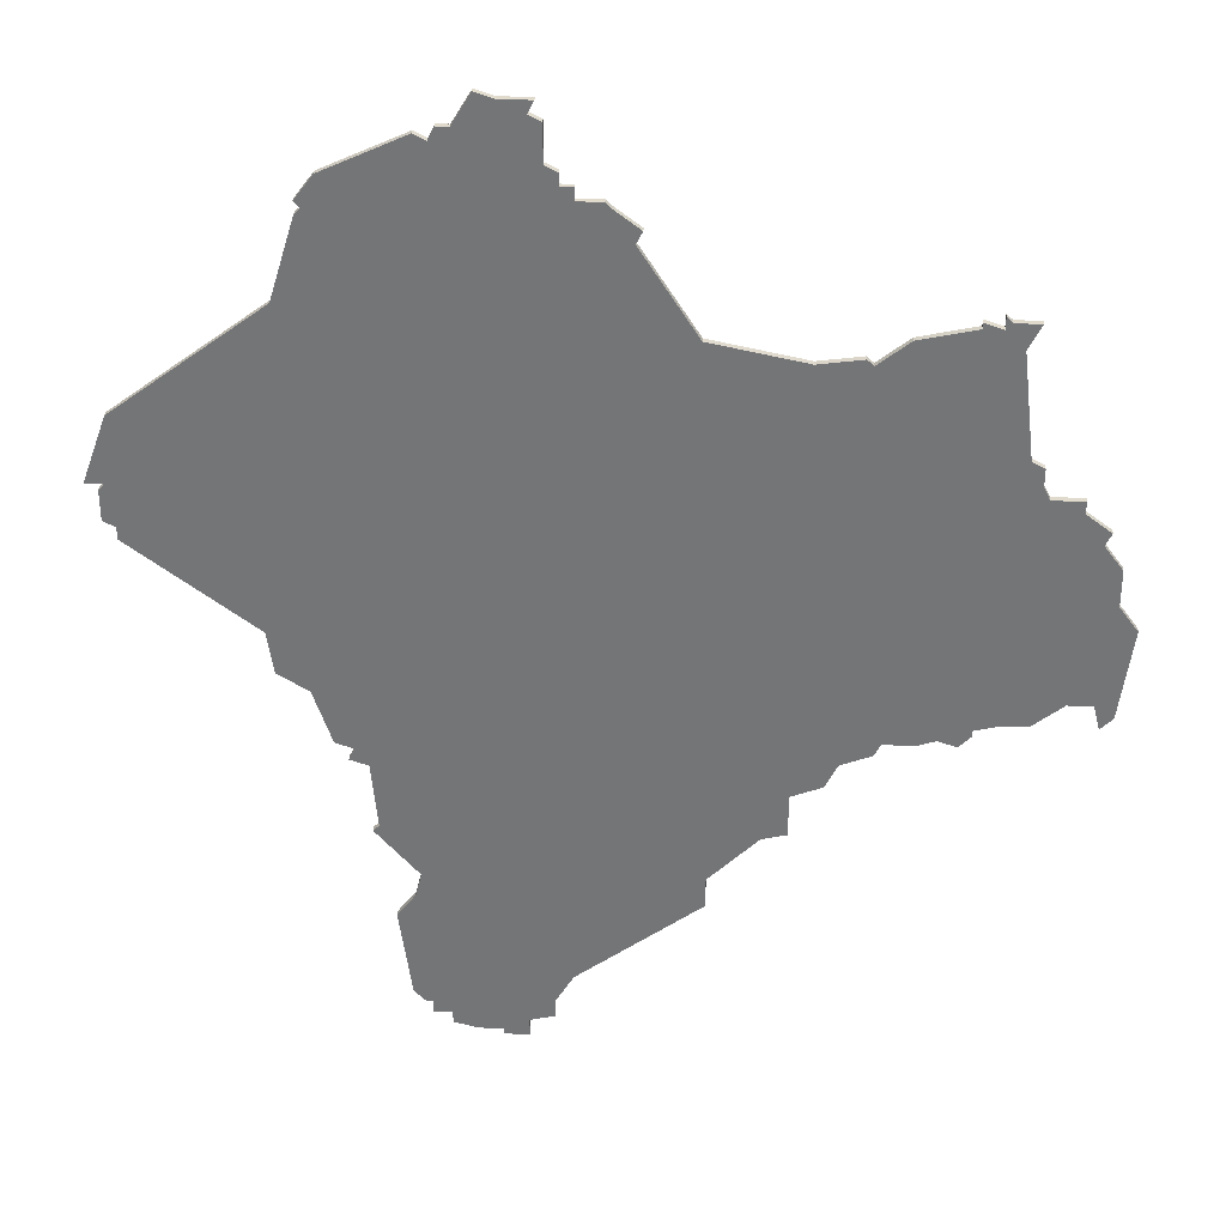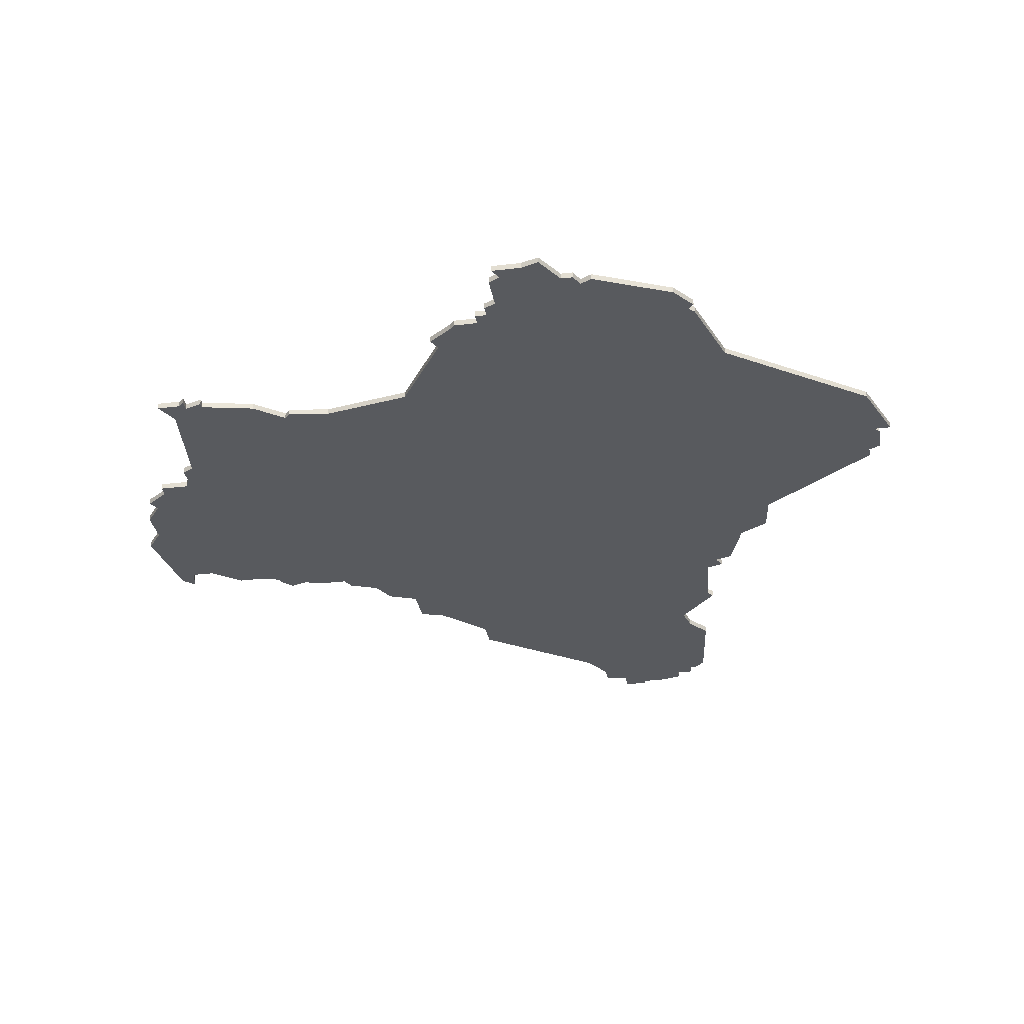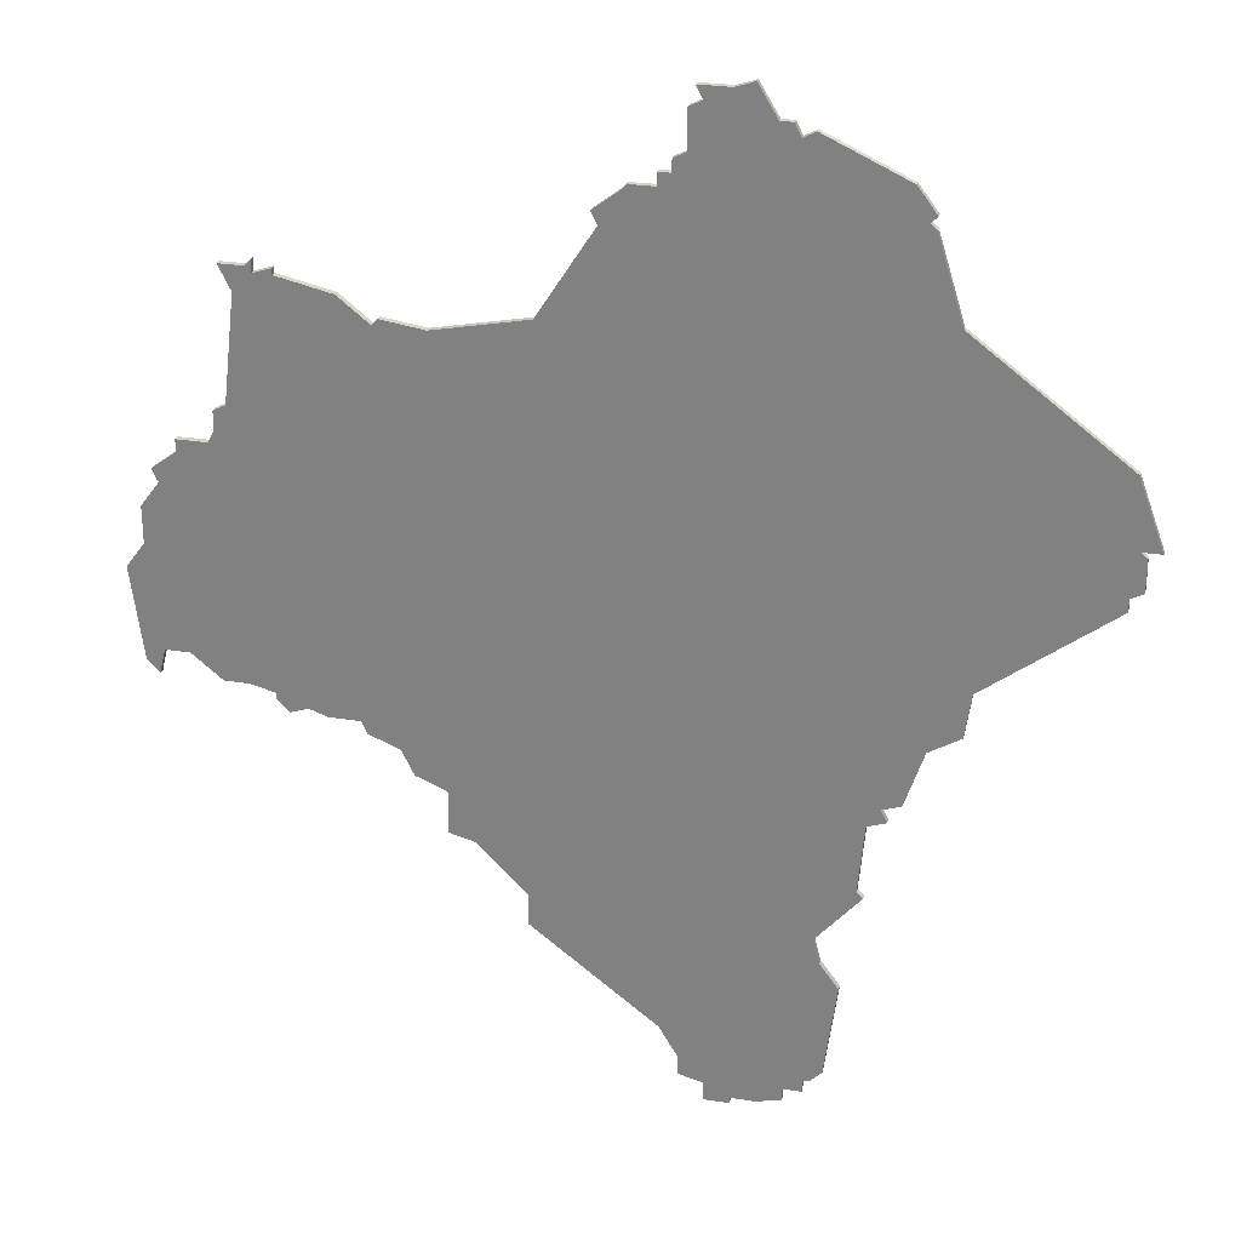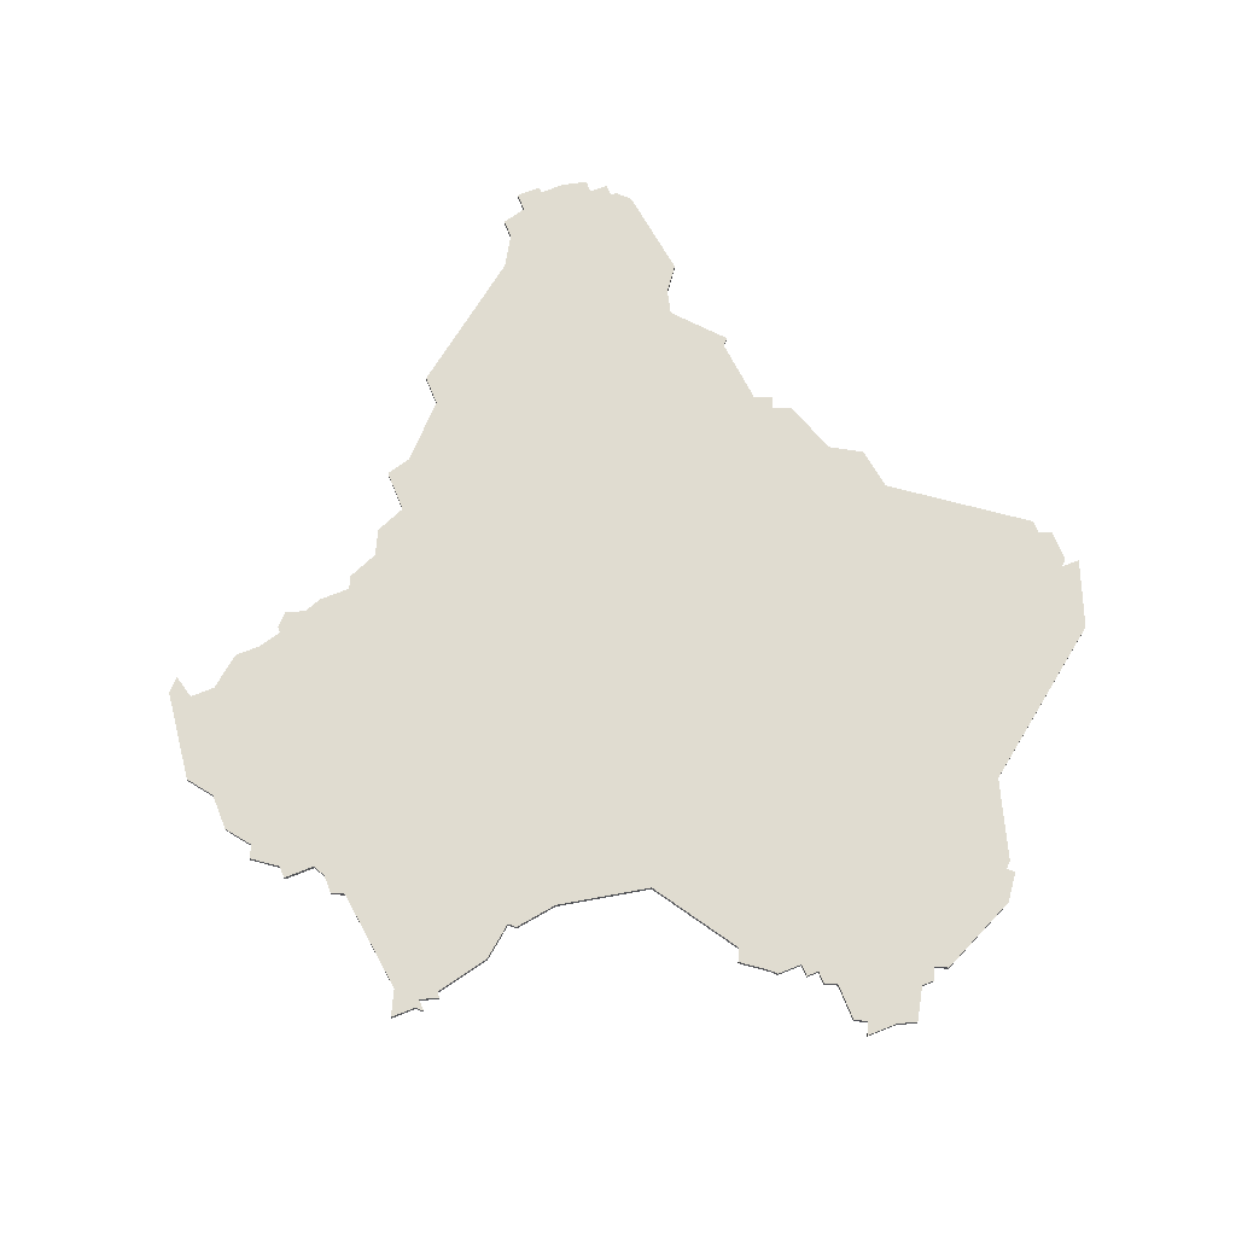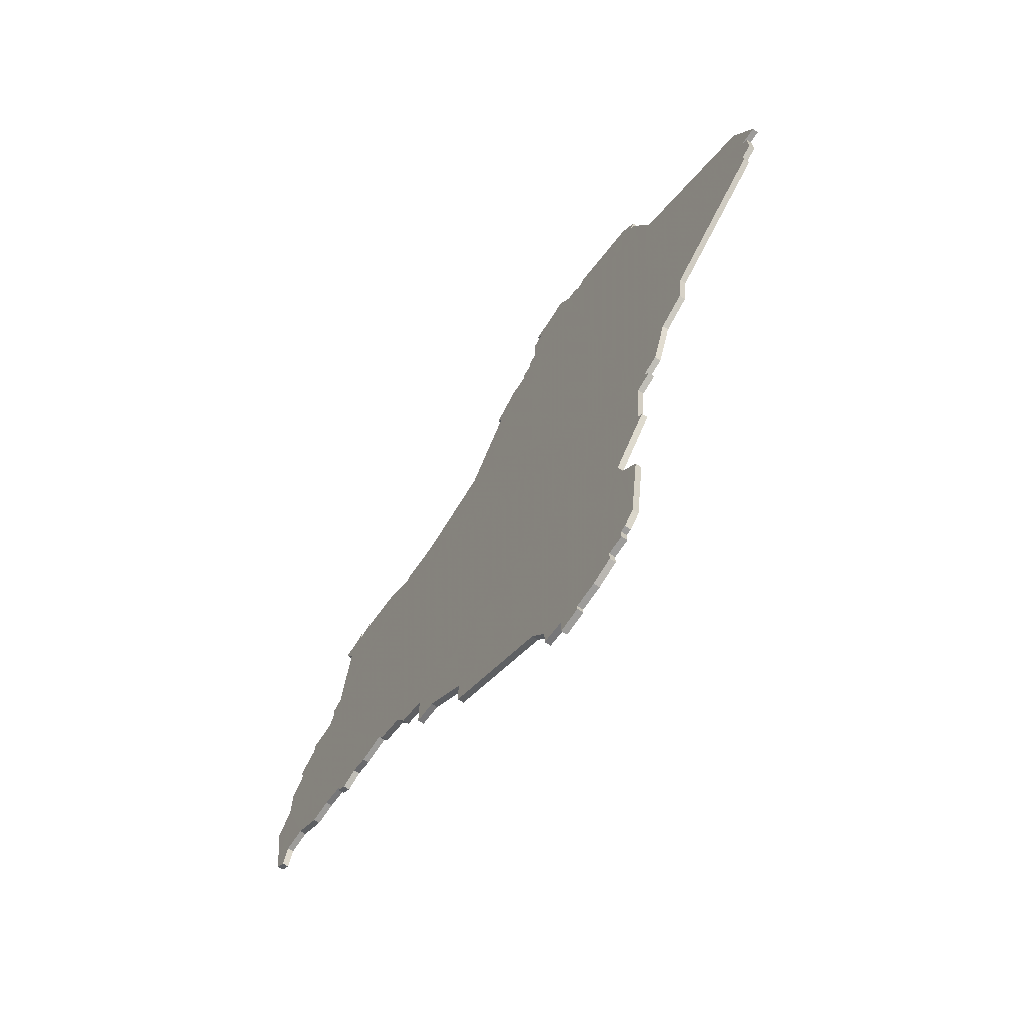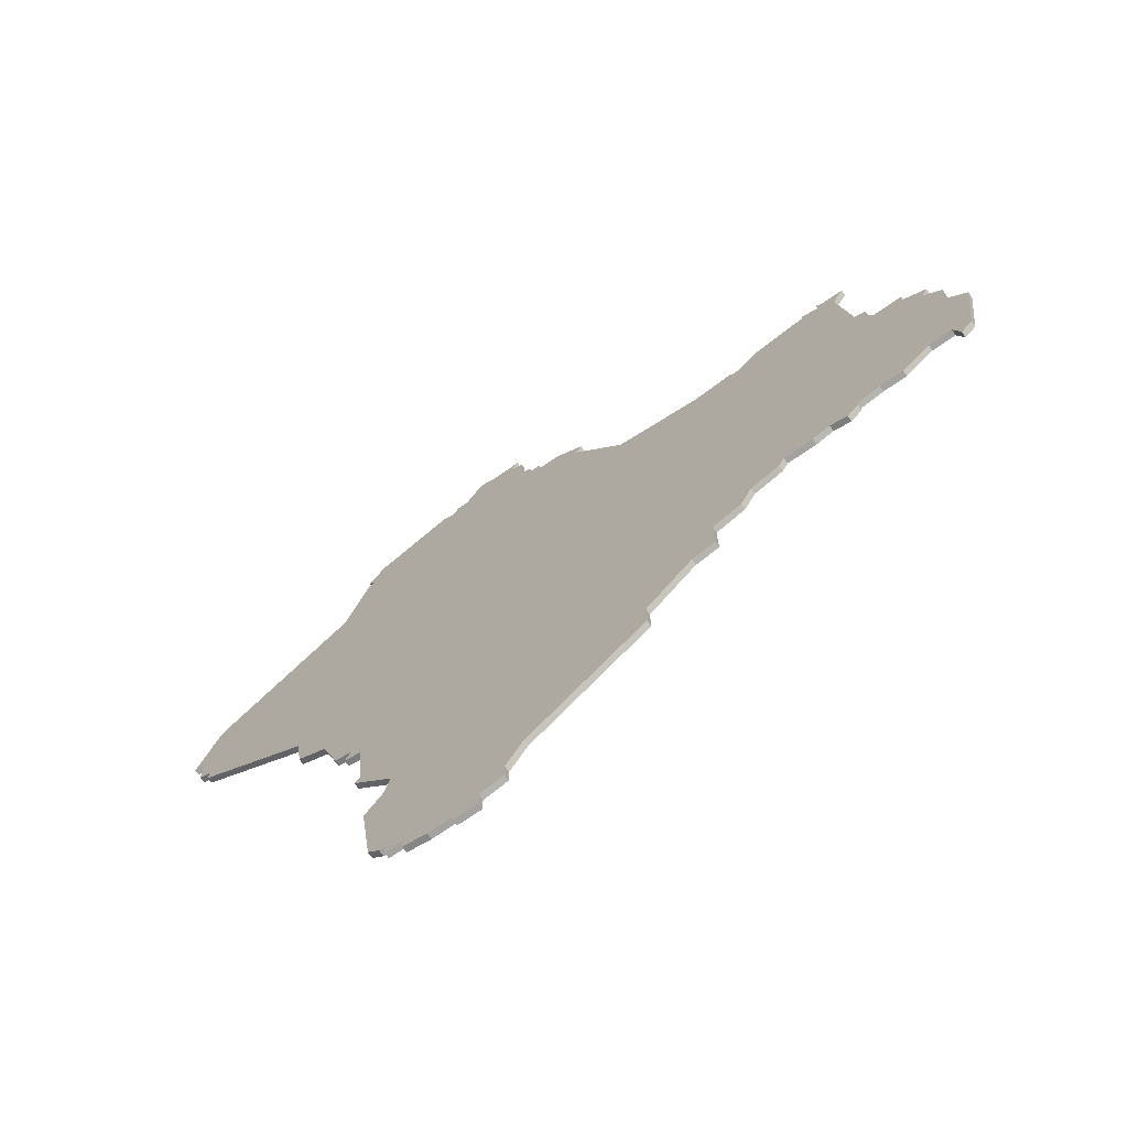
<metadata>
{"format":"obj","ext":"obj","renderer":"f3d","projection":"perspective","resolution":1024,"background":"white","views":[{"elev":33.1,"azim":3.4,"up":"+Y"},{"elev":-30.8,"azim":-170.2,"up":"+Z"},{"elev":26.6,"azim":-165.8,"up":"+Y"},{"elev":69.6,"azim":158.1,"up":"+Z"},{"elev":-70.1,"azim":-123.7,"up":"+Y"},{"elev":-72.5,"azim":34.8,"up":"+Y"}]}
</metadata>
<code>
v 5177 -181 0
v 5173 -194 0
v 5149 -212 0
v 5145 -223 0
v 5148 -223 0
v 5147 -224 0
v 5147 -229 0
v 5149 -230 0
v 5149 -232 0
v 5169 -247 0
v 5170 -254 0
v 5175 -257 0
v 5178 -266 0
v 5181 -267 0
v 5180 -269 0
v 5183 -270 0
v 5184 -281 0
v 5183 -282 0
v 5190 -290 0
v 5189 -294 0
v 5186 -298 0
v 5188 -313 0
v 5190 -315 0
v 5191 -315 0
v 5191 -317 0
v 5194 -317 0
v 5194 -319 0
v 5198 -320 0
v 5202 -320 0
v 5202 -321 0
v 5206 -321 0
v 5206 -318 0
v 5210 -317 0
v 5210 -314 0
v 5213 -309 0
v 5233 -294 0
v 5233 -289 0
v 5241 -281 0
v 5245 -280 0
v 5245 -273 0
v 5250 -271 0
v 5252 -267 0
v 5257 -265 0
v 5258 -263 0
v 5263 -263 0
v 5266 -262 0
v 5269 -263 0
v 5271 -261 0
v 5271 -260 0
v 5275 -259 0
v 5279 -259 0
v 5284 -255 0
v 5288 -255 0
v 5289 -259 0
v 5291 -257 0
v 5293 -242 0
v 5290 -238 0
v 5290 -232 0
v 5287 -228 0
v 5288 -226 0
v 5284 -223 0
v 5284 -221 0
v 5279 -221 0
v 5278 -219 0
v 5278 -216 0
v 5276 -215 0
v 5274 -198 0
v 5276 -194 0
v 5272 -194 0
v 5271 -193 0
v 5271 -195 0
v 5268 -194 0
v 5268 -195 0
v 5259 -197 0
v 5254 -201 0
v 5253 -200 0
v 5246 -201 0
v 5231 -198 0
v 5222 -184 0
v 5223 -182 0
v 5219 -179 0
v 5218 -178 0
v 5214 -178 0
v 5214 -176 0
v 5212 -176 0
v 5212 -174 0
v 5210 -173 0
v 5210 -167 0
v 5208 -166 0
v 5209 -164 0
v 5204 -164 0
v 5201 -163 0
v 5198 -168 0
v 5196 -168 0
v 5195 -170 0
v 5193 -169 0
v 5180 -175 0
v 5177 -179 0
v 5178 -180 0
v 5177 -181 1
v 5173 -194 1
v 5149 -212 1
v 5145 -223 1
v 5148 -223 1
v 5147 -224 1
v 5147 -229 1
v 5149 -230 1
v 5149 -232 1
v 5169 -247 1
v 5170 -254 1
v 5175 -257 1
v 5178 -266 1
v 5181 -267 1
v 5180 -269 1
v 5183 -270 1
v 5184 -281 1
v 5183 -282 1
v 5190 -290 1
v 5189 -294 1
v 5186 -298 1
v 5188 -313 1
v 5190 -315 1
v 5191 -315 1
v 5191 -317 1
v 5194 -317 1
v 5194 -319 1
v 5198 -320 1
v 5202 -320 1
v 5202 -321 1
v 5206 -321 1
v 5206 -318 1
v 5210 -317 1
v 5210 -314 1
v 5213 -309 1
v 5233 -294 1
v 5233 -289 1
v 5241 -281 1
v 5245 -280 1
v 5245 -273 1
v 5250 -271 1
v 5252 -267 1
v 5257 -265 1
v 5258 -263 1
v 5263 -263 1
v 5266 -262 1
v 5269 -263 1
v 5271 -261 1
v 5271 -260 1
v 5275 -259 1
v 5279 -259 1
v 5284 -255 1
v 5288 -255 1
v 5289 -259 1
v 5291 -257 1
v 5293 -242 1
v 5290 -238 1
v 5290 -232 1
v 5287 -228 1
v 5288 -226 1
v 5284 -223 1
v 5284 -221 1
v 5279 -221 1
v 5278 -219 1
v 5278 -216 1
v 5276 -215 1
v 5274 -198 1
v 5276 -194 1
v 5272 -194 1
v 5271 -193 1
v 5271 -195 1
v 5268 -194 1
v 5268 -195 1
v 5259 -197 1
v 5254 -201 1
v 5253 -200 1
v 5246 -201 1
v 5231 -198 1
v 5222 -184 1
v 5223 -182 1
v 5219 -179 1
v 5218 -178 1
v 5214 -178 1
v 5214 -176 1
v 5212 -176 1
v 5212 -174 1
v 5210 -173 1
v 5210 -167 1
v 5208 -166 1
v 5209 -164 1
v 5204 -164 1
v 5201 -163 1
v 5198 -168 1
v 5196 -168 1
v 5195 -170 1
v 5193 -169 1
v 5180 -175 1
v 5177 -179 1
v 5178 -180 1
f 2 1 99
f 4 3 2
f 7 6 5
f 10 9 8
f 12 11 10
f 14 13 12
f 16 15 14
f 19 18 17
f 22 21 20
f 24 23 22
f 26 25 24
f 28 27 26
f 31 30 29
f 34 33 32
f 37 36 35
f 40 39 38
f 42 41 40
f 44 43 42
f 46 45 44
f 48 47 46
f 52 51 50
f 55 54 53
f 57 56 55
f 59 58 57
f 61 60 59
f 63 62 61
f 66 65 64
f 69 68 67
f 71 70 69
f 73 72 71
f 75 74 73
f 77 76 75
f 81 80 79
f 83 82 81
f 85 84 83
f 87 86 85
f 89 88 87
f 91 90 89
f 93 92 91
f 95 94 93
f 97 96 95
f 99 98 97
f 5 4 2
f 8 7 5
f 16 14 12
f 19 17 16
f 22 20 19
f 29 28 26
f 32 31 29
f 35 34 32
f 40 38 37
f 48 46 44
f 52 50 49
f 57 55 53
f 61 59 57
f 69 67 66
f 75 73 71
f 83 81 79
f 91 89 87
f 99 97 95
f 8 5 2
f 16 12 10
f 24 22 19
f 29 26 24
f 35 32 29
f 40 37 35
f 49 48 44
f 57 53 52
f 63 61 57
f 71 69 66
f 83 79 78
f 93 91 87
f 2 99 95
f 10 8 2
f 29 24 19
f 40 35 29
f 52 49 44
f 63 57 52
f 75 71 66
f 85 83 78
f 93 87 85
f 2 95 93
f 16 10 2
f 29 19 16
f 63 52 44
f 75 66 64
f 93 85 78
f 16 2 93
f 40 29 16
f 63 44 42
f 75 64 63
f 16 93 78
f 42 40 16
f 75 63 42
f 16 78 77
f 75 42 16
f 16 77 75
f 198 100 101
f 101 102 103
f 104 105 106
f 107 108 109
f 109 110 111
f 111 112 113
f 113 114 115
f 116 117 118
f 119 120 121
f 121 122 123
f 123 124 125
f 125 126 127
f 128 129 130
f 131 132 133
f 134 135 136
f 137 138 139
f 139 140 141
f 141 142 143
f 143 144 145
f 145 146 147
f 149 150 151
f 152 153 154
f 154 155 156
f 156 157 158
f 158 159 160
f 160 161 162
f 163 164 165
f 166 167 168
f 168 169 170
f 170 171 172
f 172 173 174
f 174 175 176
f 178 179 180
f 180 181 182
f 182 183 184
f 184 185 186
f 186 187 188
f 188 189 190
f 190 191 192
f 192 193 194
f 194 195 196
f 196 197 198
f 101 103 104
f 104 106 107
f 111 113 115
f 115 116 118
f 118 119 121
f 125 127 128
f 128 130 131
f 131 133 134
f 136 137 139
f 143 145 147
f 148 149 151
f 152 154 156
f 156 158 160
f 165 166 168
f 170 172 174
f 178 180 182
f 186 188 190
f 194 196 198
f 101 104 107
f 109 111 115
f 118 121 123
f 123 125 128
f 128 131 134
f 134 136 139
f 143 147 148
f 151 152 156
f 156 160 162
f 165 168 170
f 177 178 182
f 186 190 192
f 194 198 101
f 101 107 109
f 118 123 128
f 128 134 139
f 143 148 151
f 151 156 162
f 165 170 174
f 177 182 184
f 184 186 192
f 192 194 101
f 101 109 115
f 115 118 128
f 143 151 162
f 163 165 174
f 177 184 192
f 192 101 115
f 115 128 139
f 141 143 162
f 162 163 174
f 177 192 115
f 115 139 141
f 141 162 174
f 176 177 115
f 115 141 174
f 174 176 115
f 101 100 2
f 2 100 1
f 102 101 3
f 3 101 2
f 103 102 4
f 4 102 3
f 104 103 5
f 5 103 4
f 105 104 6
f 6 104 5
f 106 105 7
f 7 105 6
f 107 106 8
f 8 106 7
f 108 107 9
f 9 107 8
f 109 108 10
f 10 108 9
f 110 109 11
f 11 109 10
f 111 110 12
f 12 110 11
f 112 111 13
f 13 111 12
f 113 112 14
f 14 112 13
f 114 113 15
f 15 113 14
f 115 114 16
f 16 114 15
f 116 115 17
f 17 115 16
f 117 116 18
f 18 116 17
f 118 117 19
f 19 117 18
f 119 118 20
f 20 118 19
f 120 119 21
f 21 119 20
f 121 120 22
f 22 120 21
f 122 121 23
f 23 121 22
f 123 122 24
f 24 122 23
f 124 123 25
f 25 123 24
f 125 124 26
f 26 124 25
f 126 125 27
f 27 125 26
f 127 126 28
f 28 126 27
f 128 127 29
f 29 127 28
f 129 128 30
f 30 128 29
f 130 129 31
f 31 129 30
f 131 130 32
f 32 130 31
f 132 131 33
f 33 131 32
f 133 132 34
f 34 132 33
f 134 133 35
f 35 133 34
f 135 134 36
f 36 134 35
f 136 135 37
f 37 135 36
f 137 136 38
f 38 136 37
f 138 137 39
f 39 137 38
f 139 138 40
f 40 138 39
f 140 139 41
f 41 139 40
f 141 140 42
f 42 140 41
f 142 141 43
f 43 141 42
f 143 142 44
f 44 142 43
f 144 143 45
f 45 143 44
f 145 144 46
f 46 144 45
f 146 145 47
f 47 145 46
f 147 146 48
f 48 146 47
f 148 147 49
f 49 147 48
f 149 148 50
f 50 148 49
f 150 149 51
f 51 149 50
f 151 150 52
f 52 150 51
f 152 151 53
f 53 151 52
f 153 152 54
f 54 152 53
f 154 153 55
f 55 153 54
f 155 154 56
f 56 154 55
f 156 155 57
f 57 155 56
f 157 156 58
f 58 156 57
f 158 157 59
f 59 157 58
f 159 158 60
f 60 158 59
f 160 159 61
f 61 159 60
f 161 160 62
f 62 160 61
f 162 161 63
f 63 161 62
f 163 162 64
f 64 162 63
f 164 163 65
f 65 163 64
f 165 164 66
f 66 164 65
f 166 165 67
f 67 165 66
f 167 166 68
f 68 166 67
f 168 167 69
f 69 167 68
f 169 168 70
f 70 168 69
f 170 169 71
f 71 169 70
f 171 170 72
f 72 170 71
f 172 171 73
f 73 171 72
f 173 172 74
f 74 172 73
f 174 173 75
f 75 173 74
f 175 174 76
f 76 174 75
f 176 175 77
f 77 175 76
f 177 176 78
f 78 176 77
f 178 177 79
f 79 177 78
f 179 178 80
f 80 178 79
f 180 179 81
f 81 179 80
f 181 180 82
f 82 180 81
f 182 181 83
f 83 181 82
f 183 182 84
f 84 182 83
f 184 183 85
f 85 183 84
f 185 184 86
f 86 184 85
f 186 185 87
f 87 185 86
f 187 186 88
f 88 186 87
f 188 187 89
f 89 187 88
f 189 188 90
f 90 188 89
f 190 189 91
f 91 189 90
f 191 190 92
f 92 190 91
f 192 191 93
f 93 191 92
f 193 192 94
f 94 192 93
f 194 193 95
f 95 193 94
f 195 194 96
f 96 194 95
f 196 195 97
f 97 195 96
f 197 196 98
f 98 196 97
f 100 198 1
f 1 198 99
f 198 197 99
f 99 197 98

</code>
